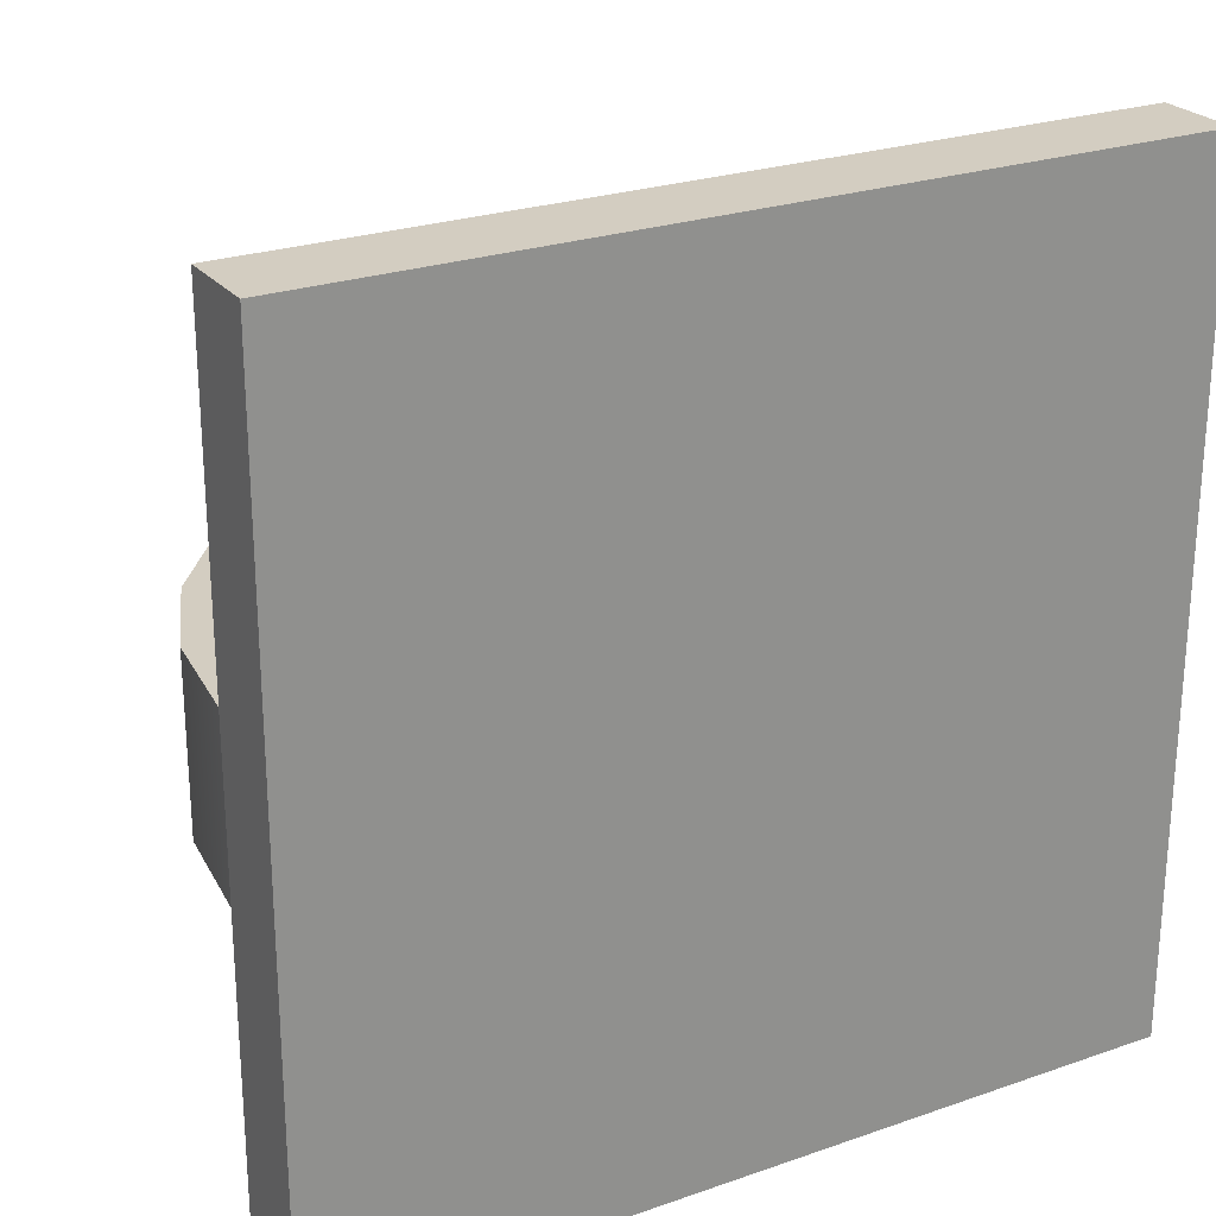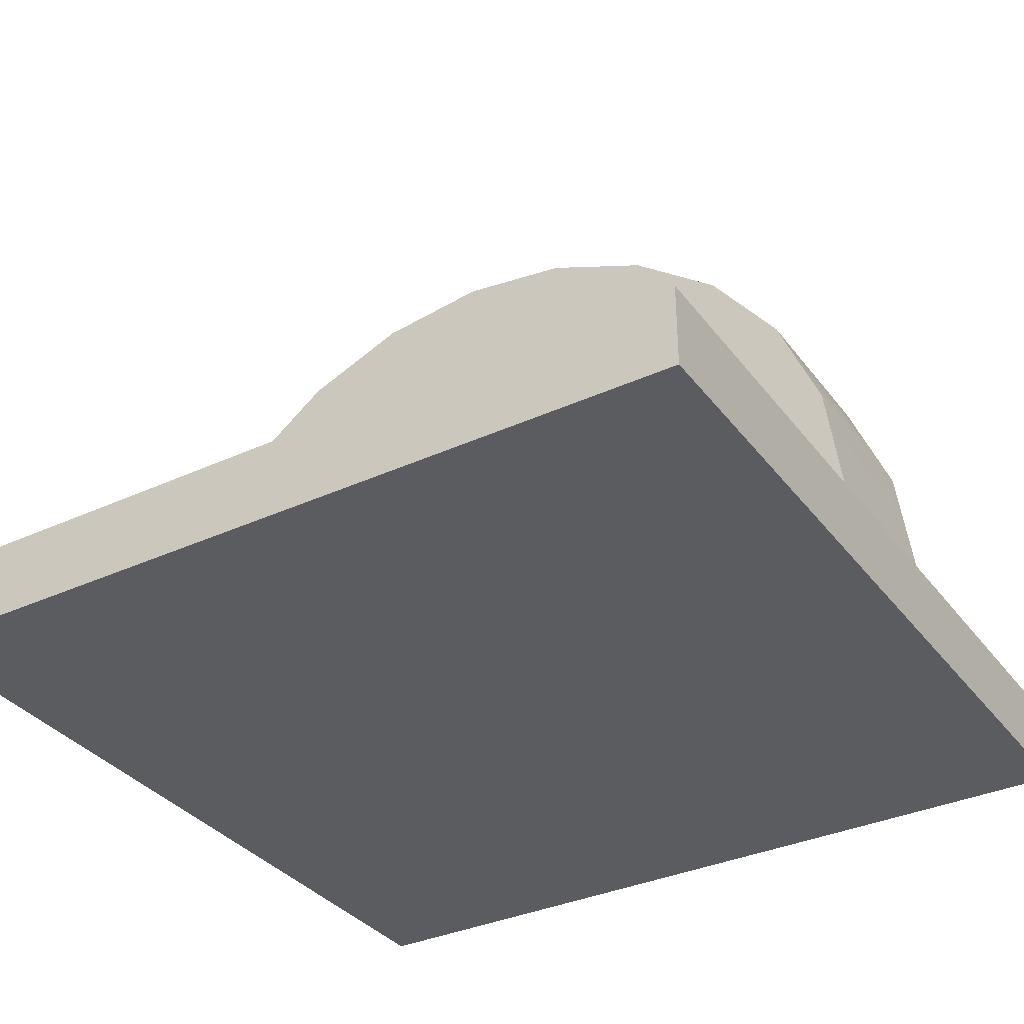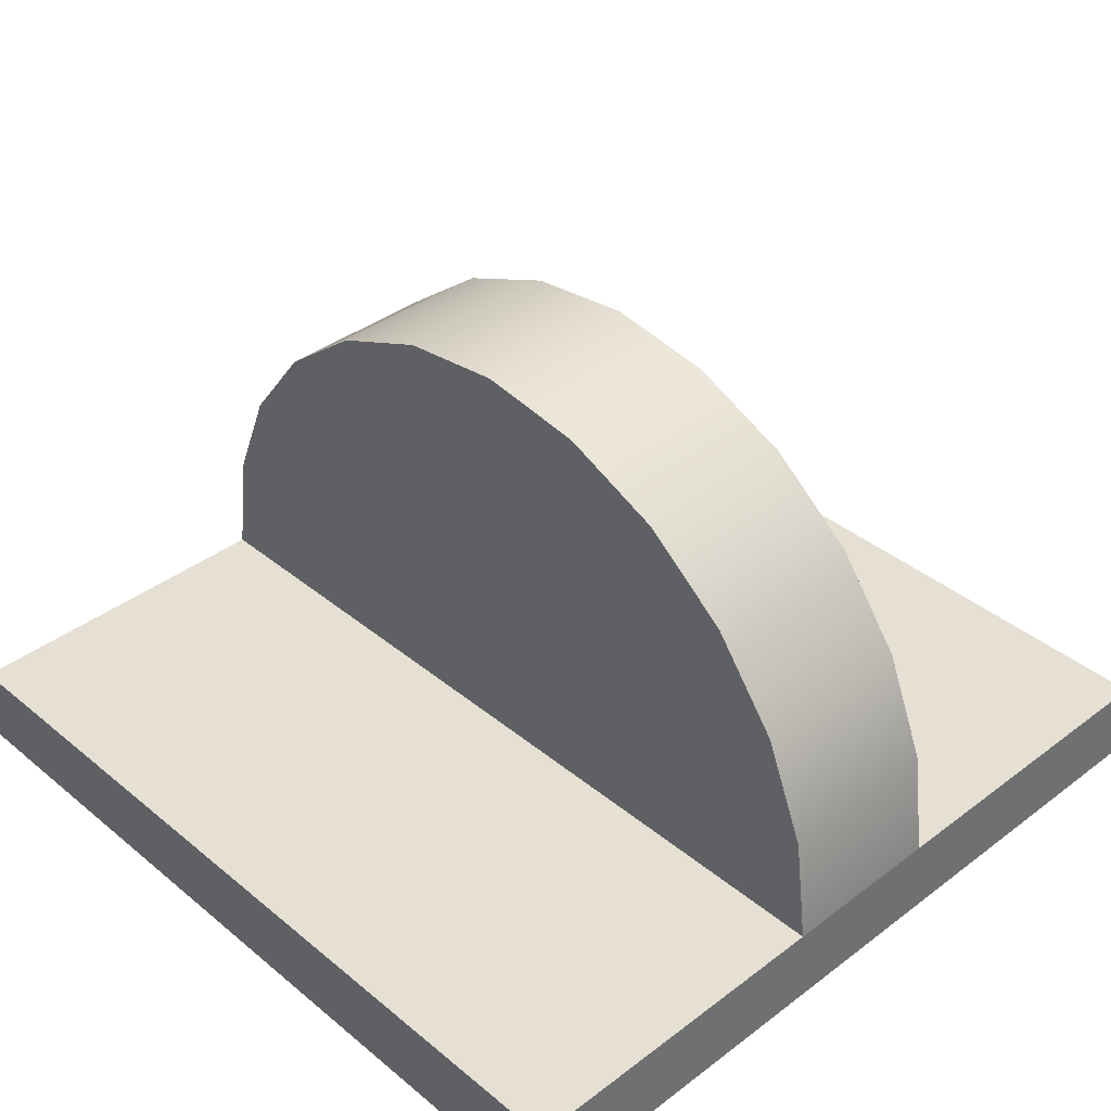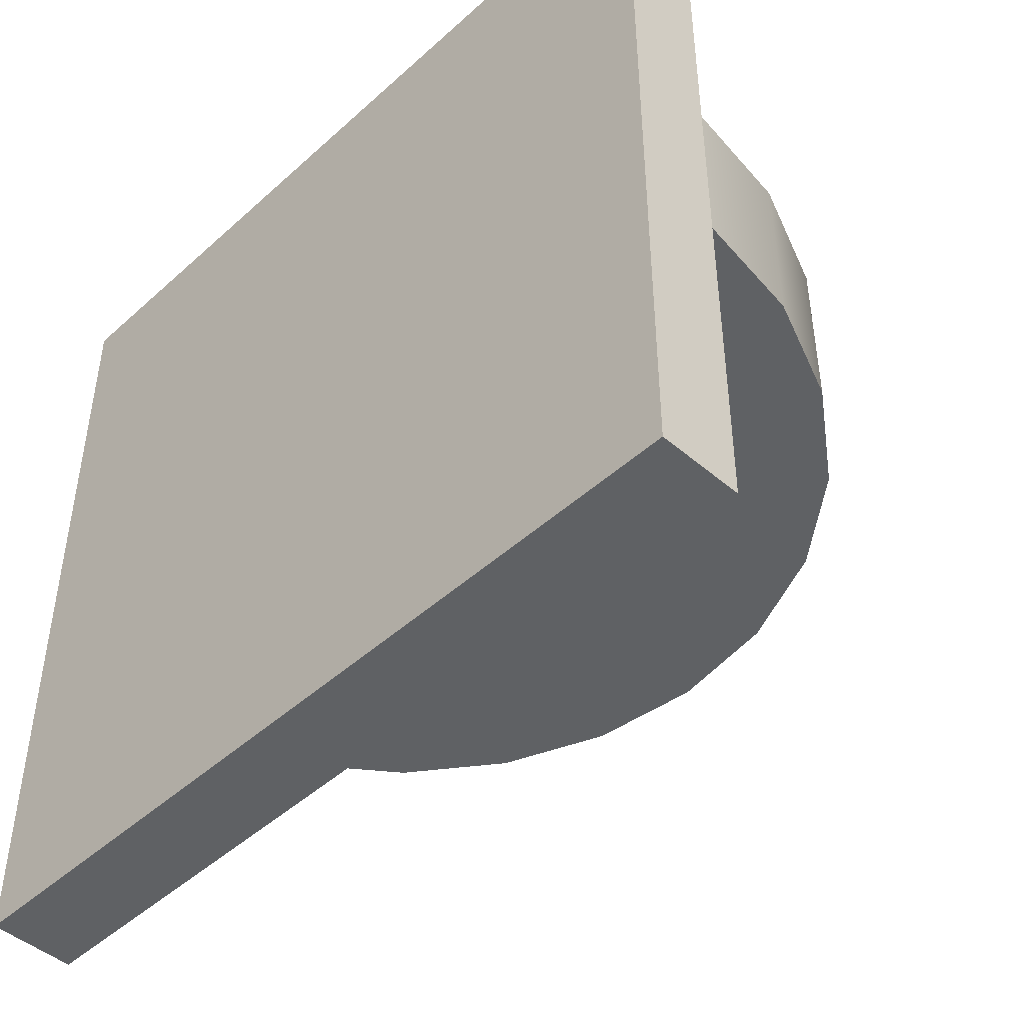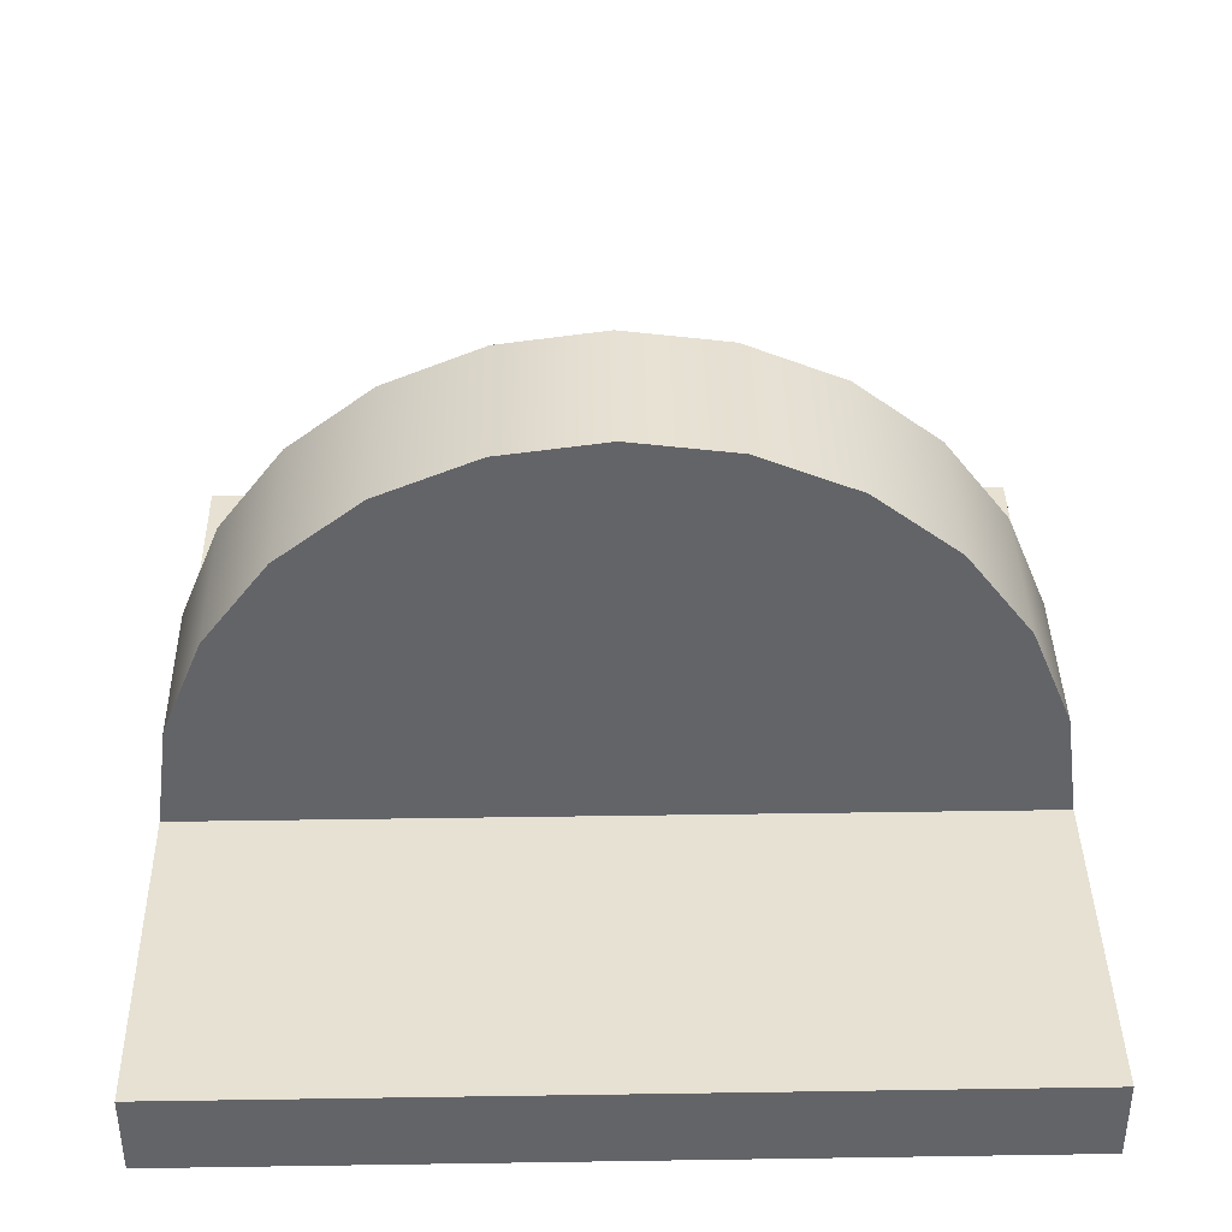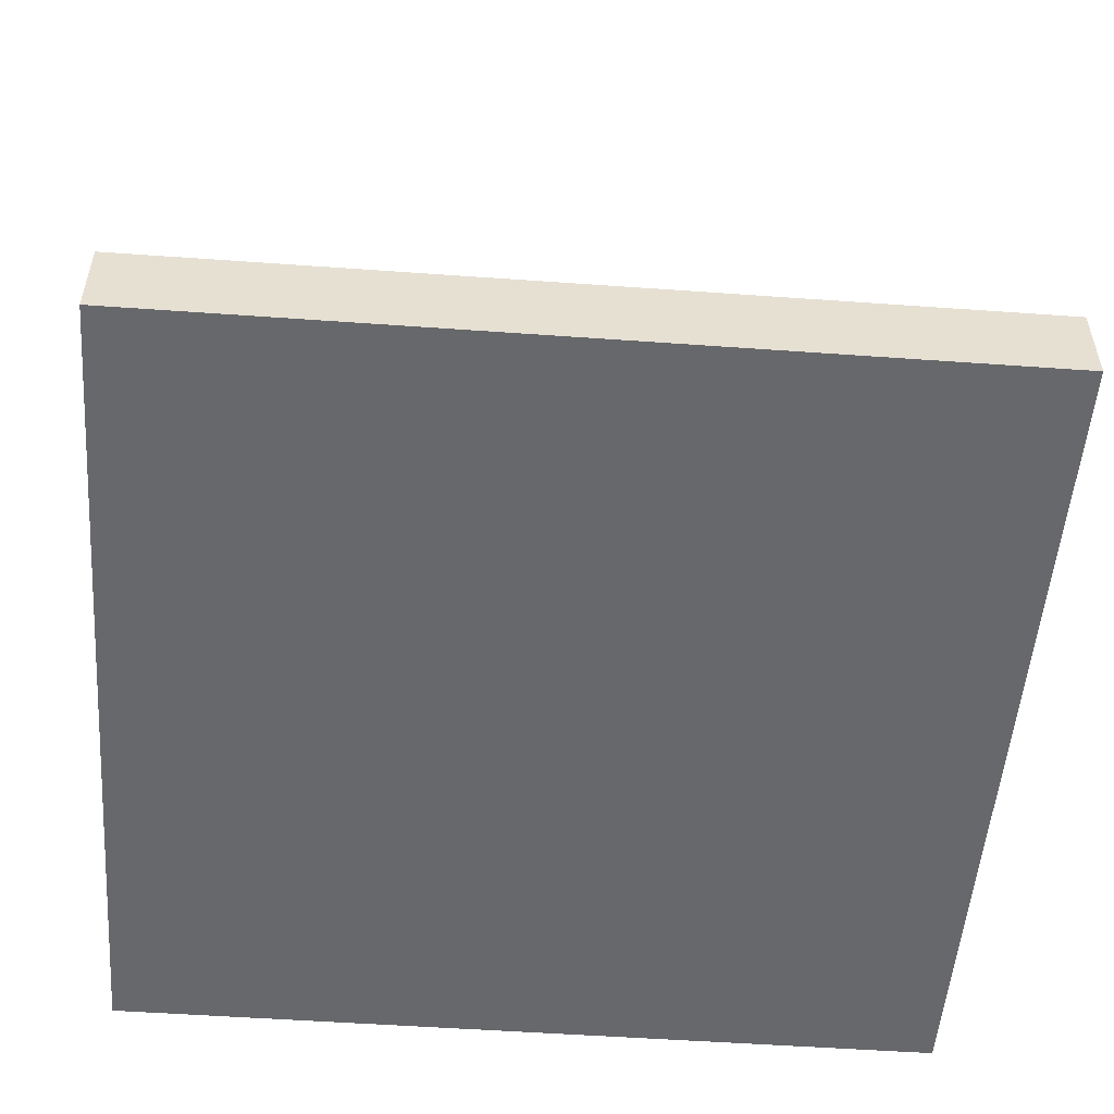
<metadata>
{"format":"obj","ext":"obj","renderer":"f3d","projection":"perspective","resolution":1024,"background":"white","views":[{"elev":24.8,"azim":-29.6,"up":"+Z"},{"elev":-34.6,"azim":-148.3,"up":"+Y"},{"elev":37.9,"azim":-133.8,"up":"+Y"},{"elev":-46.5,"azim":45.7,"up":"+Z"},{"elev":38.8,"azim":178.9,"up":"+Y"},{"elev":-52.5,"azim":175.6,"up":"+Y"}]}
</metadata>
<code>
g Mesh1 Model
v 0.5 0.1 0.5
v -0.5 0 0.5
v 0.5 0 0.5
f 1 2 3
v -0.5 0.1 0.5
f 2 1 4
v -0.5 0.1 0.1
f 1 5 4
v 0.5 0.1 0.1
f 5 1 6
v 0.5 0 -0.5
f 1 7 6
f 7 1 3
f 2 7 3
v -0.5 0 -0.5
f 7 2 8
f 2 5 8
f 5 2 4
v -0.5 0.1 -0.1
f 8 5 9
v -0.483 0.2294 -0.1
f 5 10 9
v -0.483 0.2294 0.1
f 10 5 11
v 0.483 0.2294 0.1
f 5 12 11
f 12 5 6
v 0.5 0.1 -0.1
f 13 12 6
v 0.483 0.2294 -0.1
f 12 13 14
f 13 10 14
f 10 13 9
v -0.5 0.1 -0.5
f 13 15 9
v 0.5 0.1 -0.5
f 15 13 16
f 13 7 16
f 6 7 13
f 7 15 16
f 15 7 8
f 8 9 15
v 0.433 0.35 -0.1
f 14 10 17
v -0.433 0.35 -0.1
f 17 10 18
f 11 18 10
v -0.433 0.35 0.1
f 18 11 19
v 0.433 0.35 0.1
f 11 20 19
f 11 12 20
f 14 20 12
f 20 14 17
v 0.3536 0.4536 0.1
f 17 21 20
v 0.3536 0.4536 -0.1
f 21 17 22
v -0.3536 0.4536 -0.1
f 17 23 22
f 17 18 23
f 19 23 18
v -0.3536 0.4536 0.1
f 23 19 24
f 19 21 24
f 19 20 21
v 0.25 0.533 0.1
f 24 21 25
v 0.25 0.533 -0.1
f 21 26 25
f 26 21 22
v -0.25 0.533 -0.1
f 22 27 26
f 22 23 27
v -0.25 0.533 0.1
f 23 28 27
f 28 23 24
f 24 25 28
v -0.1294 0.583 0.1
f 28 25 29
v 0.1294 0.583 0.1
f 29 25 30
v 0.1294 0.583 -0.1
f 25 31 30
f 31 25 26
v -0.1294 0.583 -0.1
f 26 32 31
f 26 27 32
f 28 32 27
f 32 28 29
v 0 0.6 0.1
f 33 32 29
v 0 0.6 -0.1
f 32 33 34
f 30 34 33
f 34 30 31
f 31 32 34
f 29 30 33

</code>
